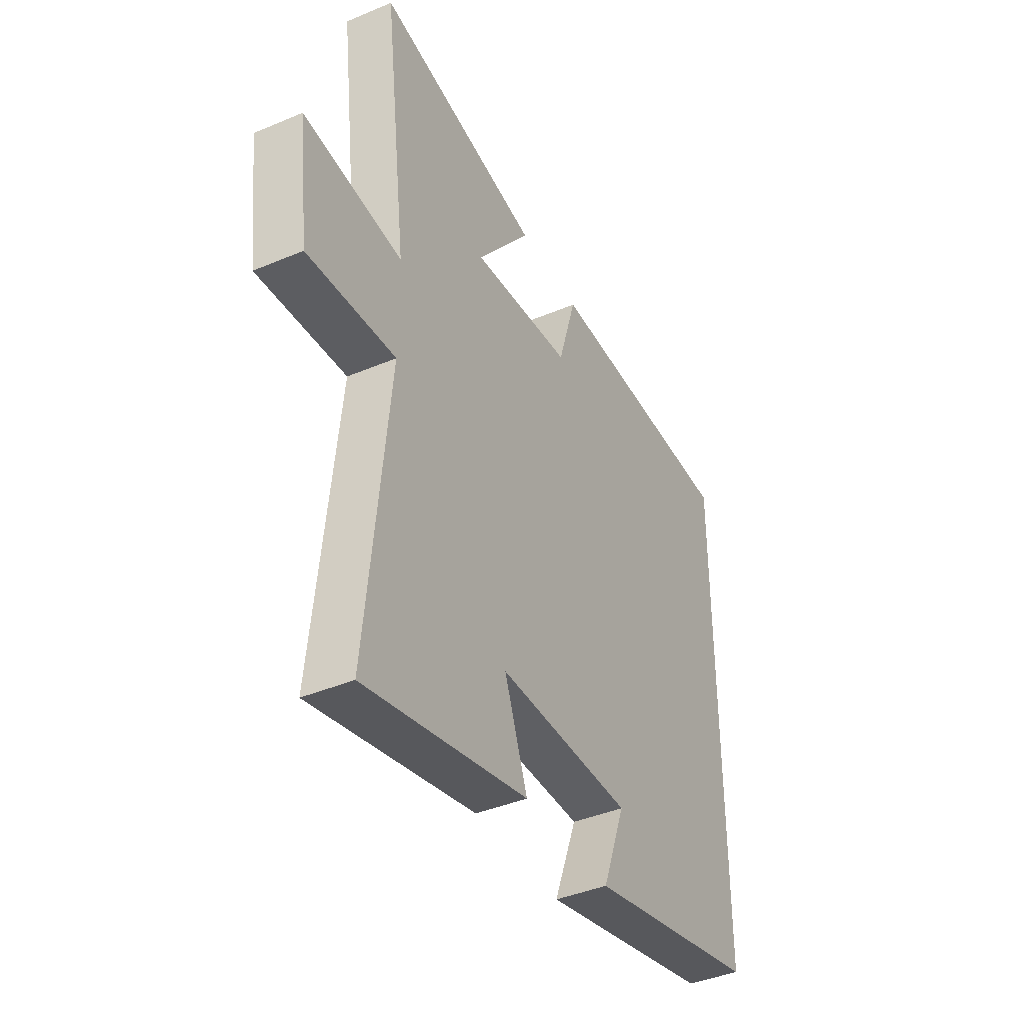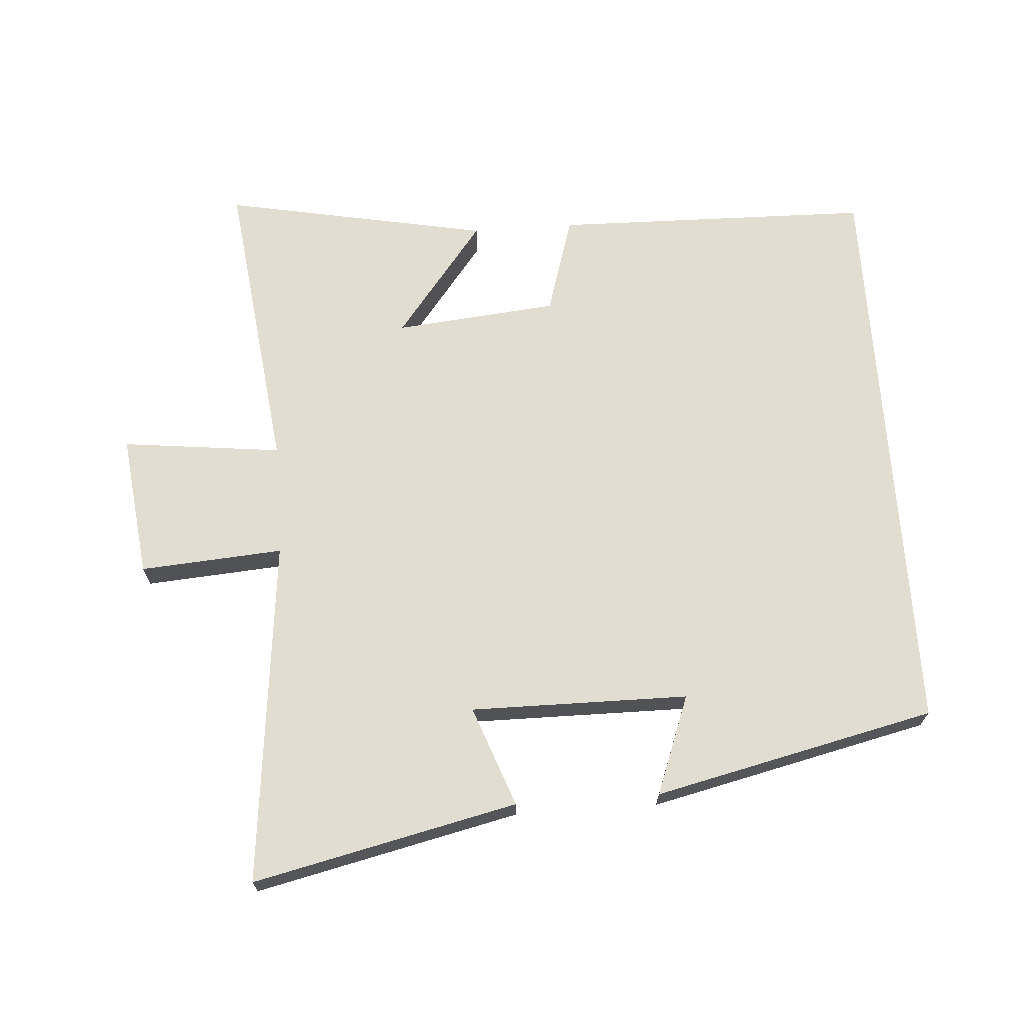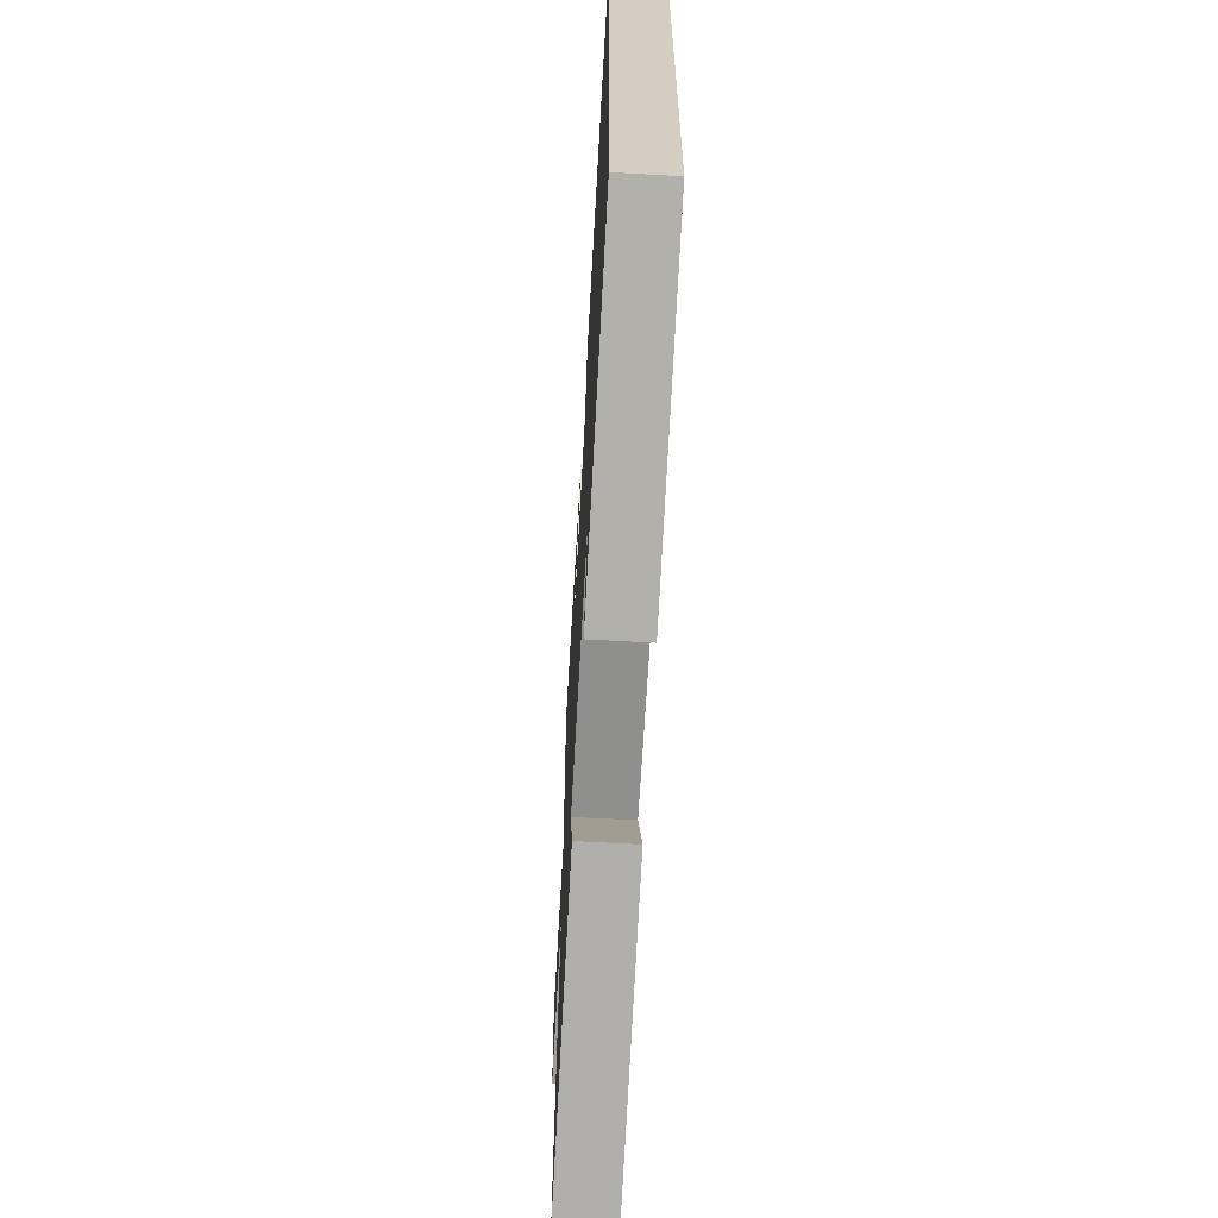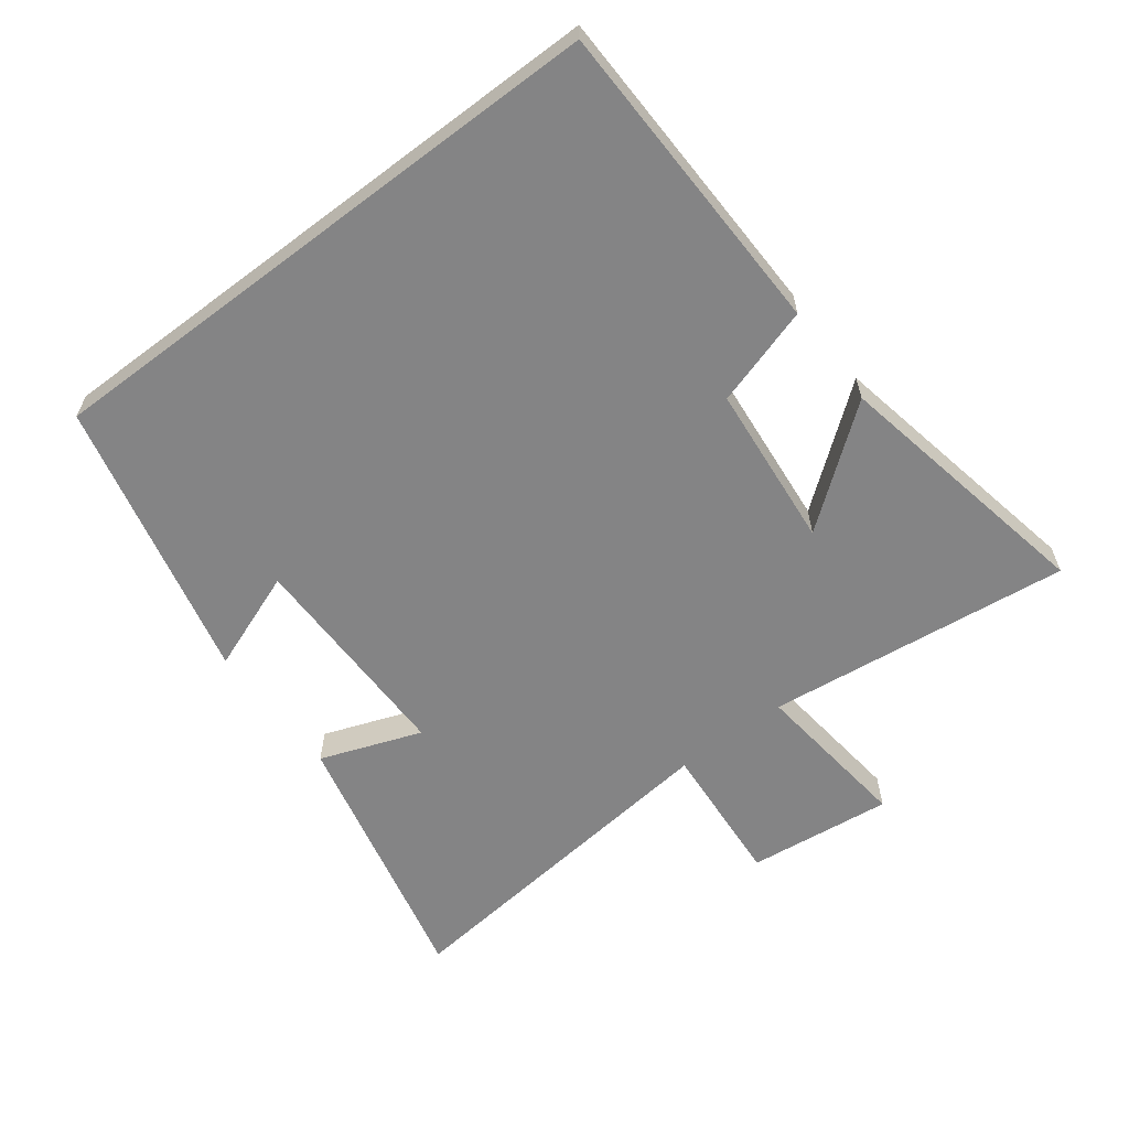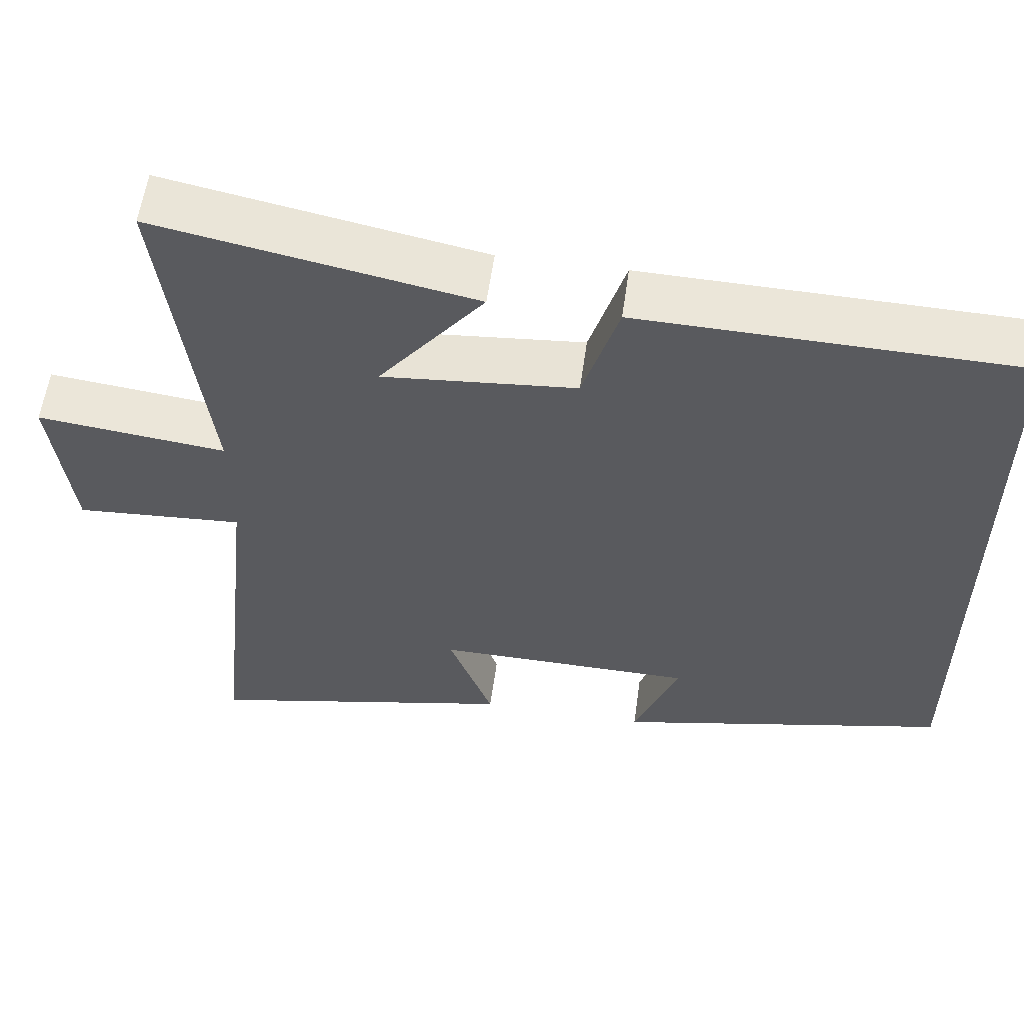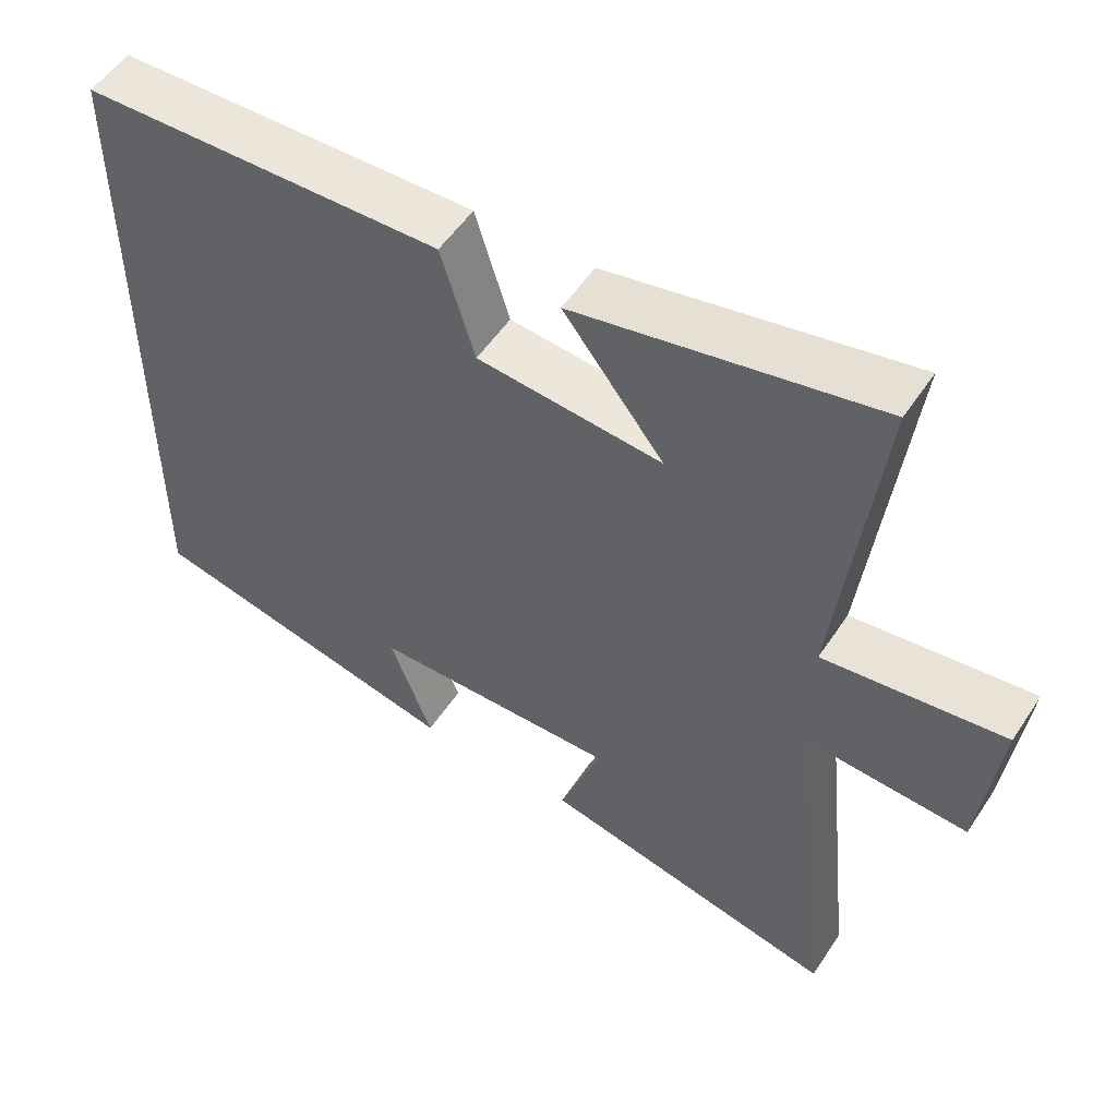
<metadata>
{"format":"obj","ext":"obj","renderer":"f3d","projection":"perspective","resolution":1024,"background":"white","views":[{"elev":-40.9,"azim":117.3,"up":"+Z"},{"elev":68.5,"azim":176.0,"up":"+Y"},{"elev":-65.5,"azim":-93.2,"up":"+Z"},{"elev":-61.5,"azim":-52.8,"up":"+Y"},{"elev":57.5,"azim":-172.0,"up":"+Z"},{"elev":53.0,"azim":32.7,"up":"+Z"}]}
</metadata>
<code>
v -0.5 0.07 0.49
v -0.012 0.07 0.5
v 0.034 0.07 0.348
v 0.284 0.07 0.324
v 0.148 0.07 0.5
v 0.556 0.07 0.579
v 0.5 0.07 0.115
v 0.745 0.07 0.143
v 0.719 0.07 -0.077
v 0.5 0.07 -0.061
v 0.556 0.07 -0.592
v 0.151 0.07 -0.5
v 0.208 0.07 -0.346
v -0.126 0.07 -0.348
v -0.069 0.07 -0.5
v -0.5 0.07 -0.401
v -0.5 0 0.49
v -0.012 0 0.5
v 0.034 0 0.348
v 0.284 0 0.324
v 0.148 0 0.5
v 0.556 0 0.579
v 0.5 0 0.115
v 0.745 0 0.143
v 0.719 0 -0.077
v 0.5 0 -0.061
v 0.556 0 -0.592
v 0.151 0 -0.5
v 0.208 0 -0.346
v -0.126 0 -0.348
v -0.069 0 -0.5
v -0.5 0 -0.401
f 14 15 16 1
f 13 14 1 2
f 10 11 12 13
f 7 8 9 10
f 7 10 13
f 4 5 6 7
f 3 4 7 13
f 2 3 13
f 17 32 31 30
f 18 17 30 29
f 29 28 27 26
f 26 25 24 23
f 29 26 23
f 23 22 21 20
f 29 23 20 19
f 29 19 18
f 1 17 18 2
f 2 18 19 3
f 3 19 20 4
f 4 20 21 5
f 5 21 22 6
f 6 22 23 7
f 7 23 24 8
f 8 24 25 9
f 9 25 26 10
f 10 26 27 11
f 11 27 28 12
f 12 28 29 13
f 13 29 30 14
f 14 30 31 15
f 15 31 32 16
f 16 32 17 1

</code>
